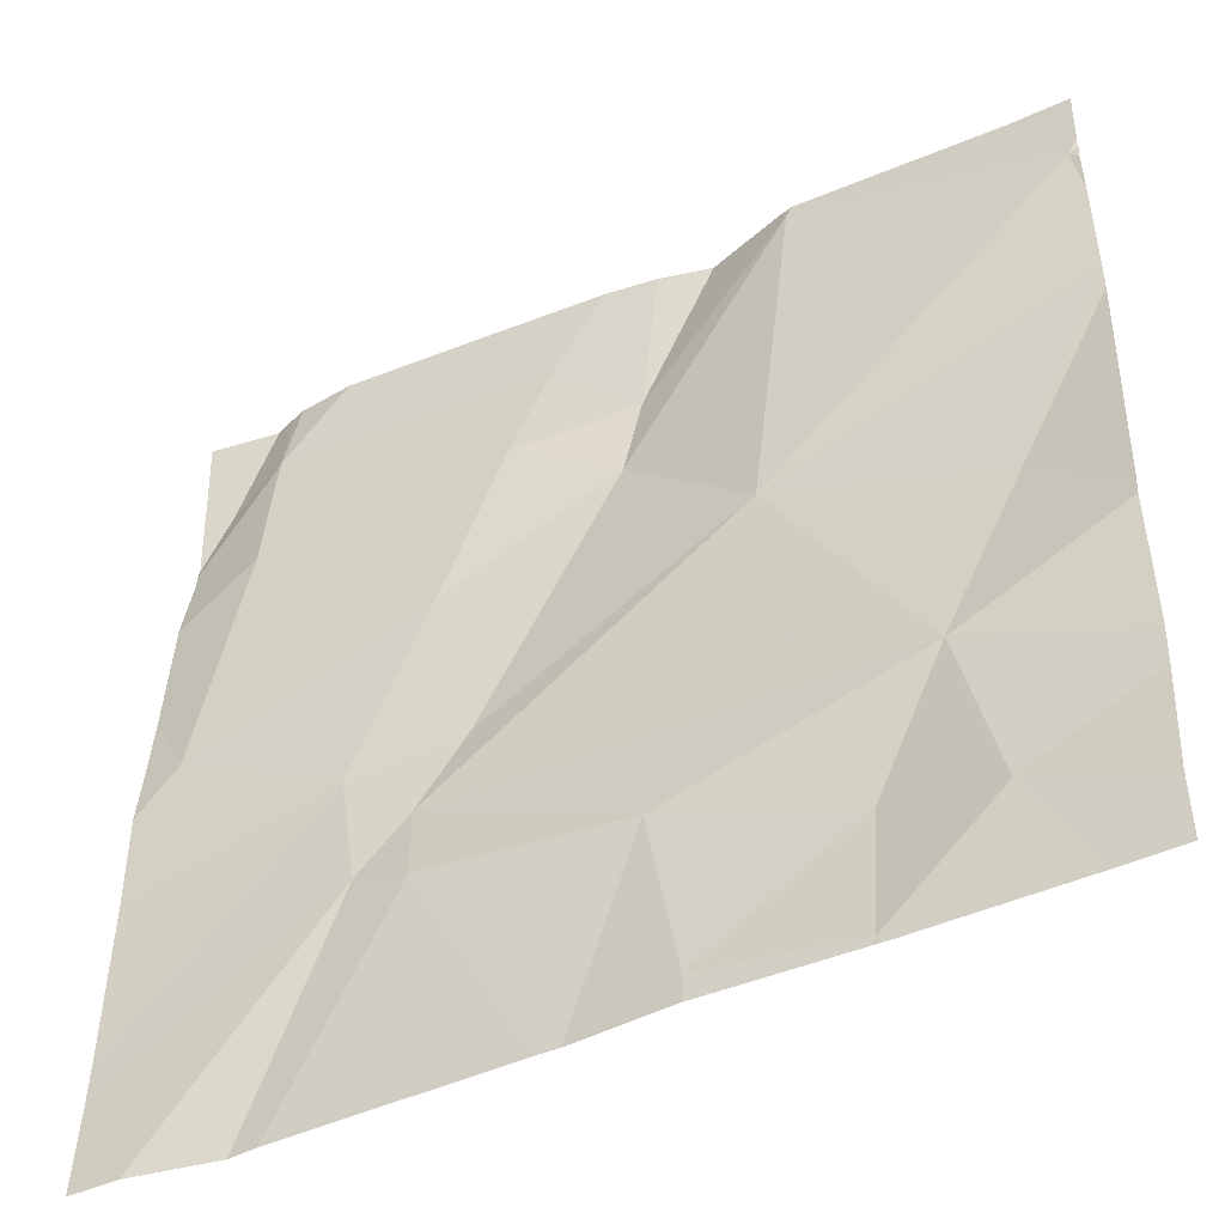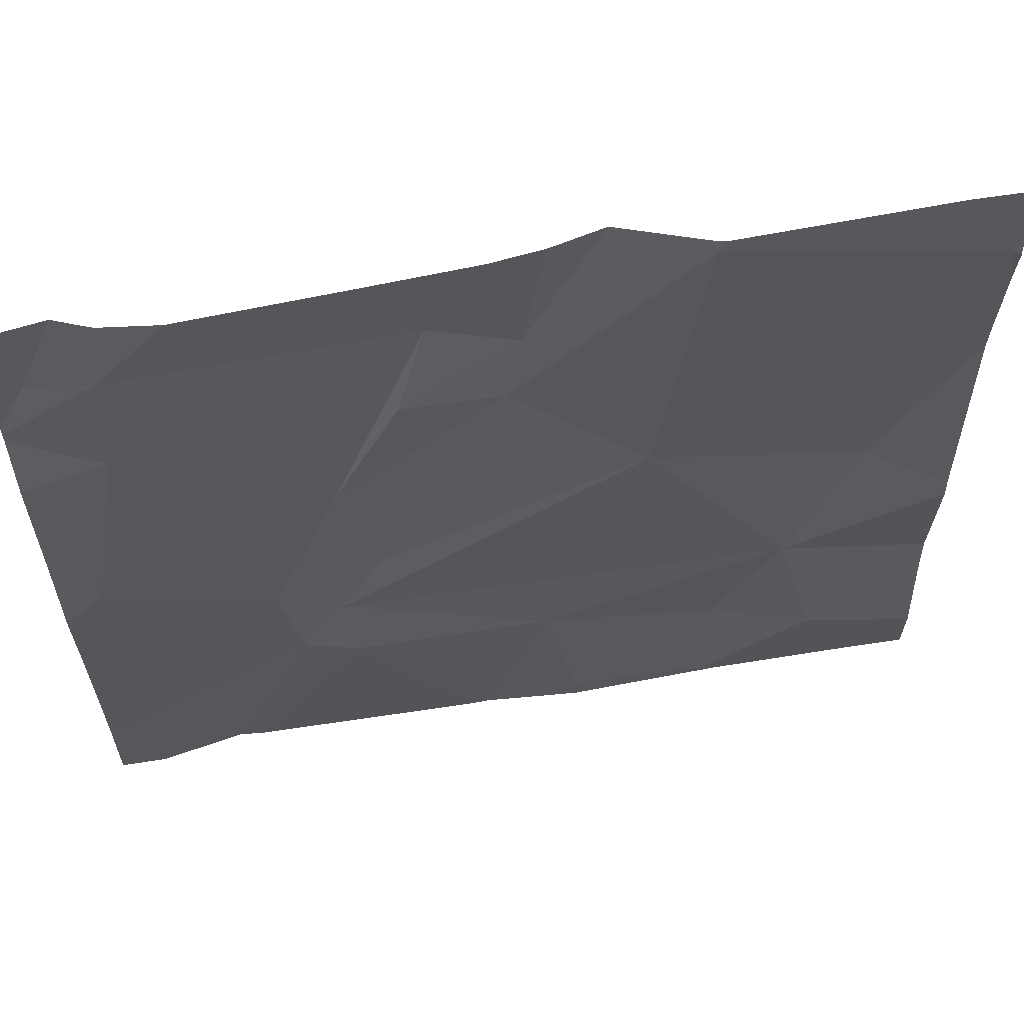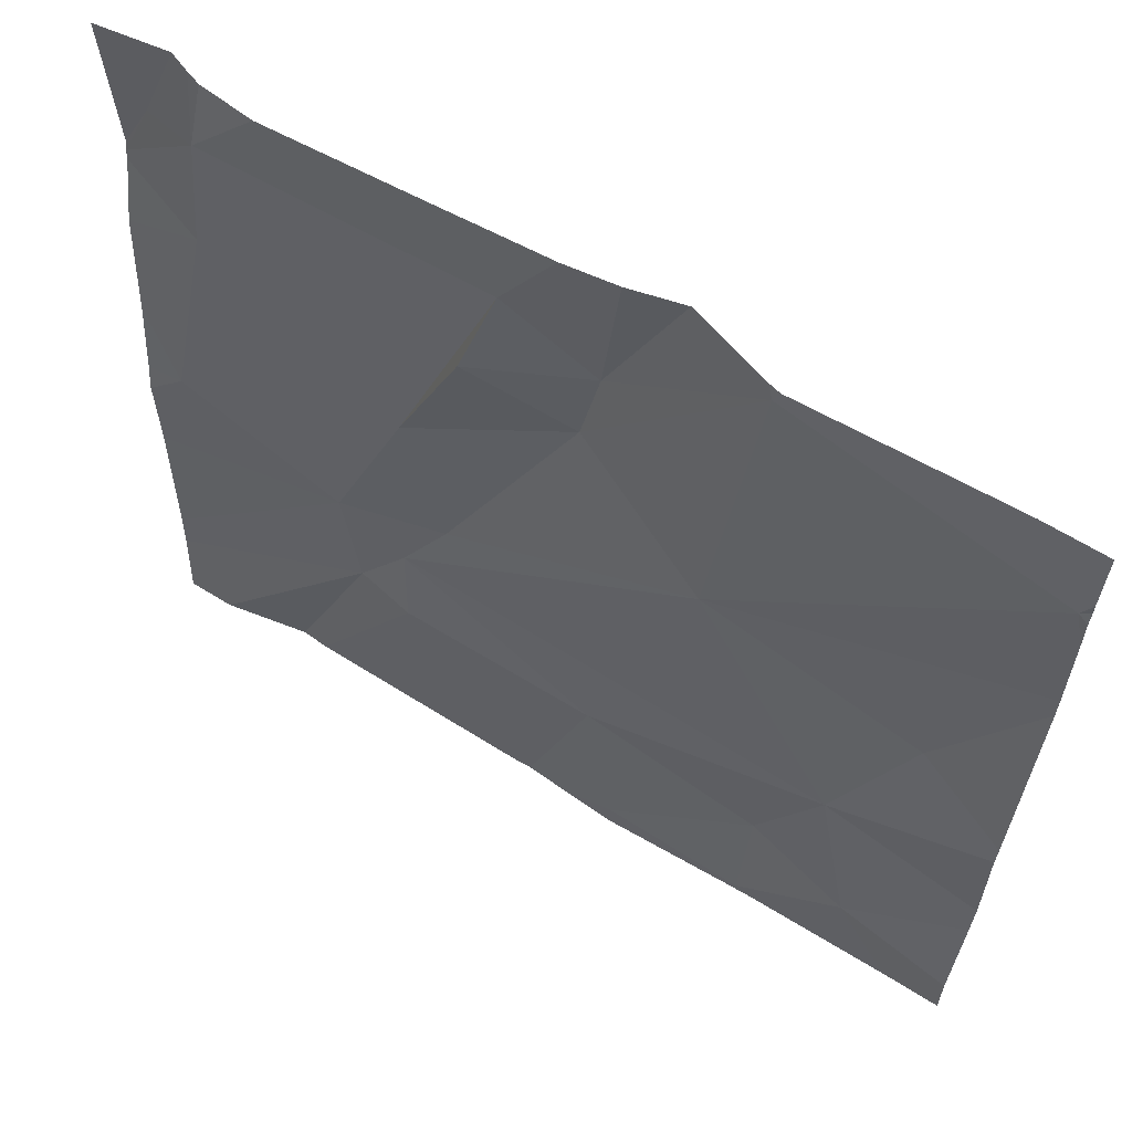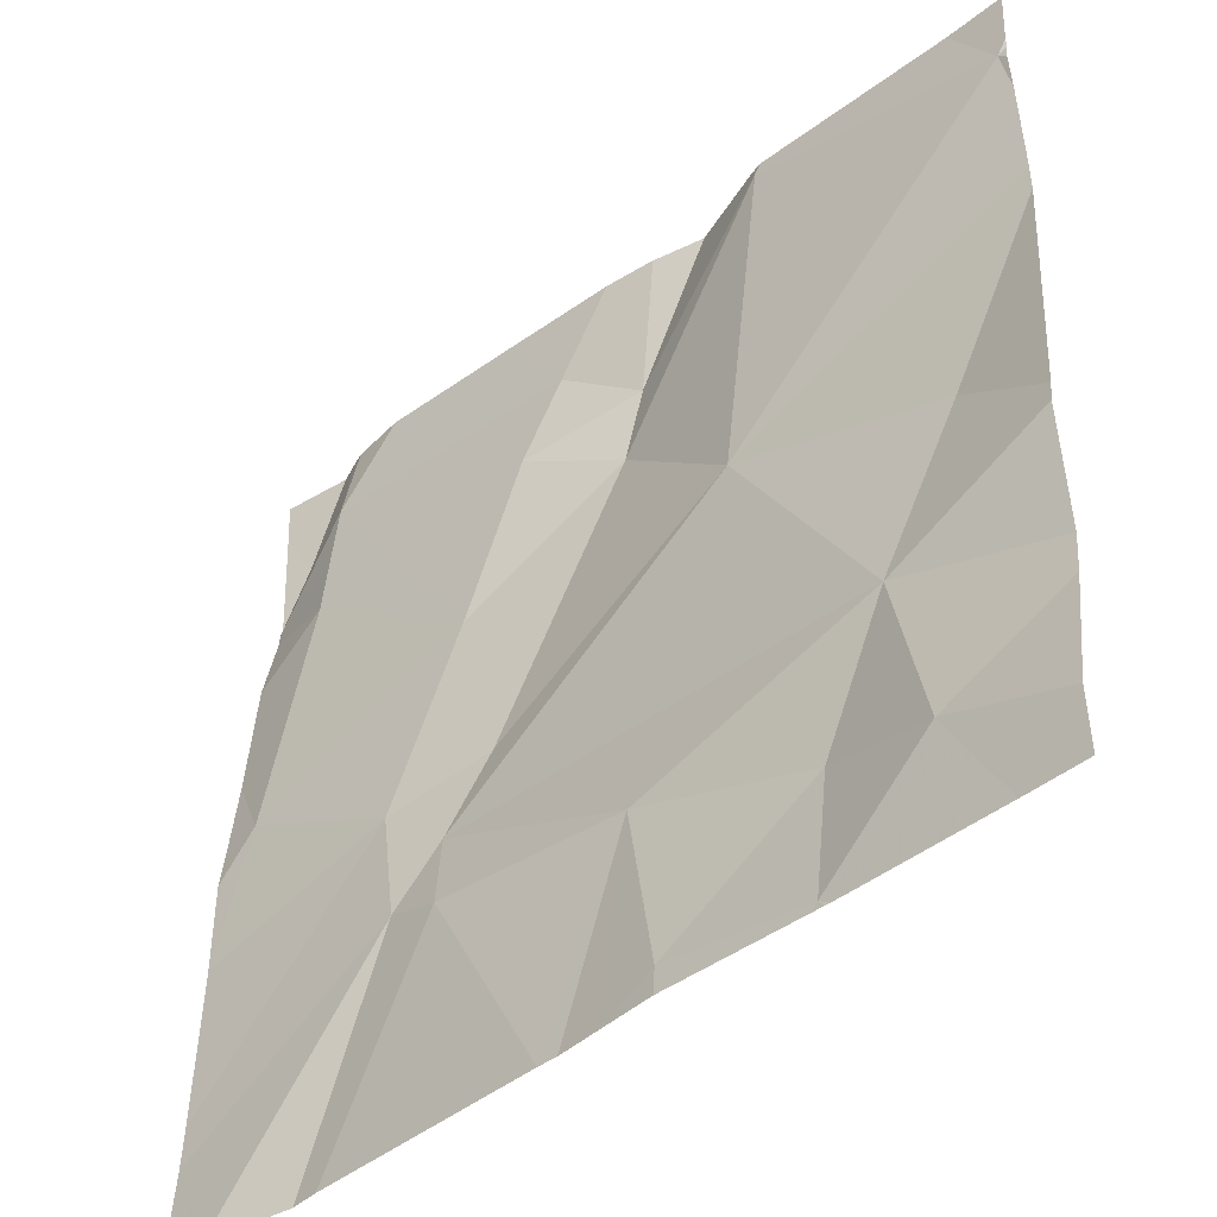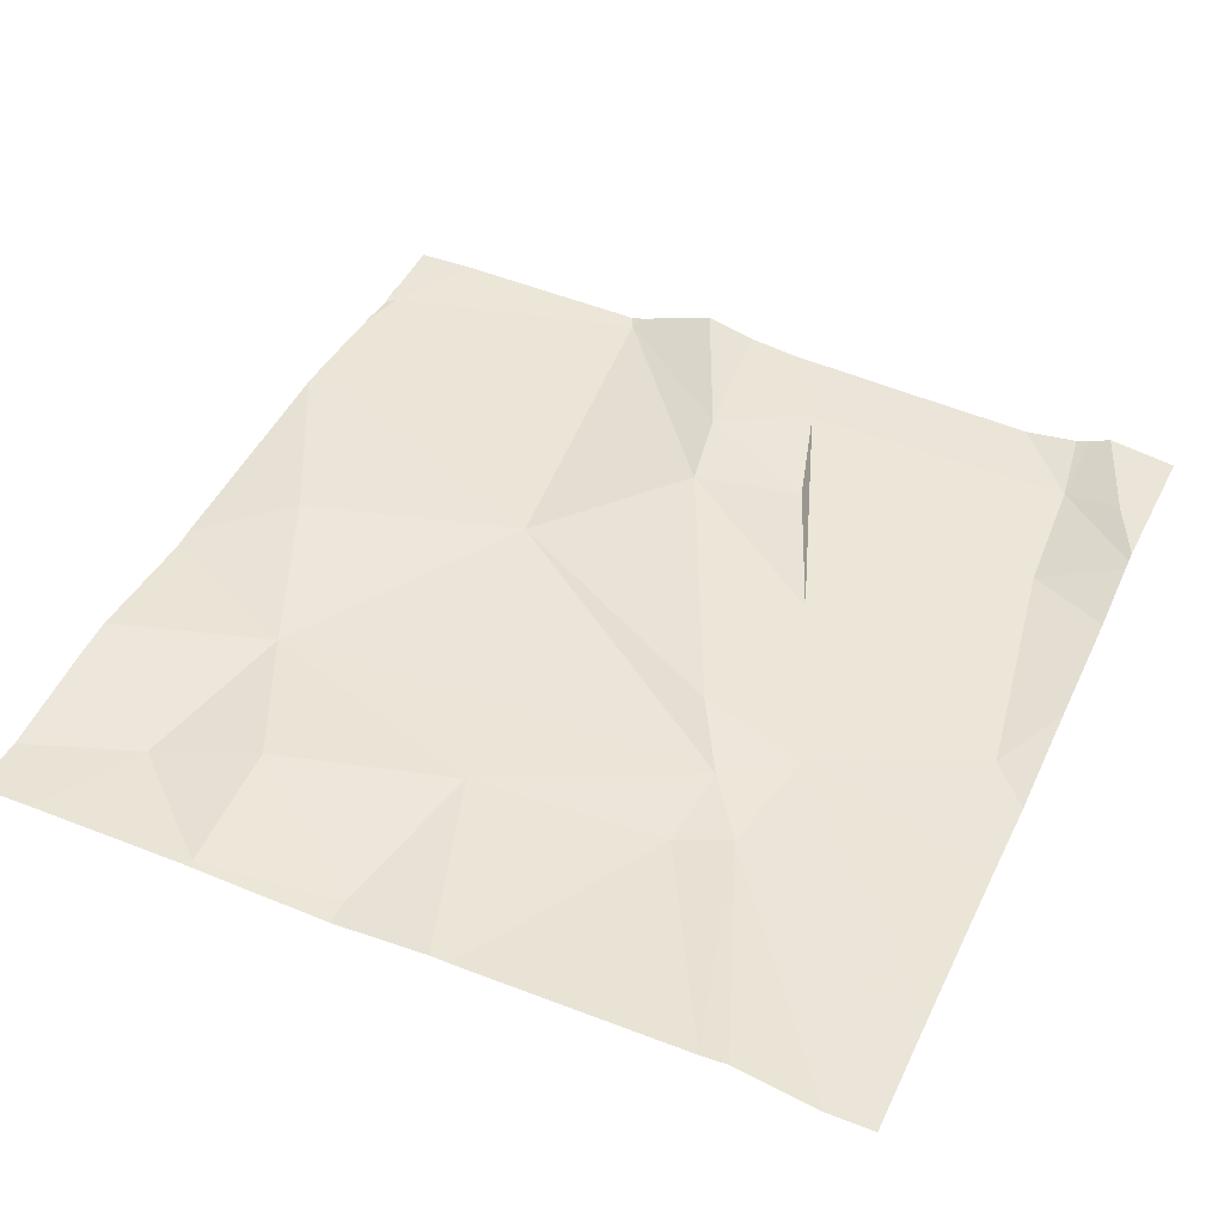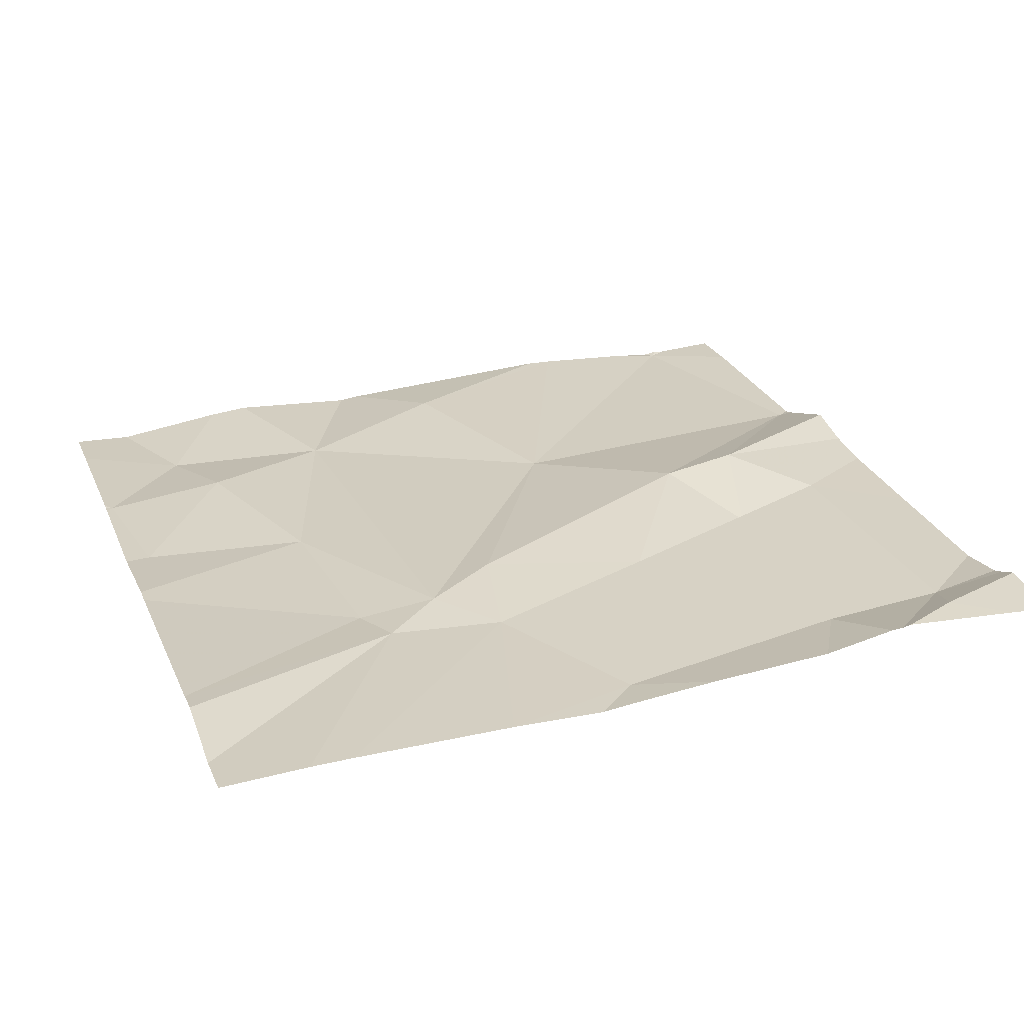
<metadata>
{"format":"obj","ext":"obj","renderer":"f3d","projection":"perspective","resolution":1024,"background":"white","views":[{"elev":-45.6,"azim":-151.8,"up":"+Y"},{"elev":64.8,"azim":171.4,"up":"+Y"},{"elev":62.7,"azim":-147.3,"up":"+Y"},{"elev":-44.5,"azim":-136.6,"up":"+Y"},{"elev":42.7,"azim":24.7,"up":"+Z"},{"elev":23.3,"azim":70.9,"up":"+Z"}]}
</metadata>
<code>
v -108.8 271 500.7
v -108.8 271.8 500.7
v -108.8 271.7 500.7
v -108.8 271.4 500.7
v -108.8 271.6 500.7
v -108.8 271.3 500.7
v -108.8 271.4 500.7
v -108.8 271.2 500.7
v -108.8 271 500.7
v -109.7 271.8 500.7
v -109.3 271.7 500.8
v -109.4 271.8 500.7
v -109.2 271.8 500.7
v -108.9 271.8 500.7
v -109.1 271.5 500.7
v -109.6 271.4 500.7
v -109.5 271.2 500.7
v -109.4 271.9 500.7
v -108.8 271.9 500.7
v -109.5 270.9 500.7
v -109.3 270.9 500.7
v -109.2 271.6 500.8
v -109.1 271.7 500.7
v -109.4 271.5 500.7
v -109.5 271.1 500.7
v -109.6 271 500.7
v -109.1 271.9 500.7
v -109.1 271.2 500.7
v -109.1 271.3 500.7
v -108.9 271.9 500.7
v -109.3 271.1 500.7
v -109.1 271.1 500.7
v -109.2 271.9 500.7
v -109 271.3 500.7
v -109 271.2 500.7
v -109.3 271.9 500.8
v -108.9 271.6 500.7
v -108.8 271.4 500.7
v -109.3 270.9 500.7
v -109.7 270.9 500.7
v -109.5 270.9 500.7
v -109.5 270.9 500.7
v -109.5 270.9 500.7
v -109.3 270.9 500.7
v -109.5 270.9 500.7
v -108.8 271.7 500.7
v -109.7 271.8 500.7
v -109.7 271.8 500.7
v -109.7 271.3 500.7
v -109.7 271.3 500.7
v -109.7 271.7 500.7
v -109.7 271.6 500.7
v -109.7 271.8 500.7
v -109.7 271.8 500.7
v -109.7 271 500.7
v -109.3 271.9 500.8
v -109.7 271.6 500.7
v -109.7 271.1 500.7
v -109.7 271.2 500.7
v -109.7 271.9 500.7
v -109.7 271.1 500.7
v -108.9 271.9 500.7
v -108.8 271.7 500.7
v -108.8 271.7 500.7
v -108.8 270.9 500.7
v -109.4 271.9 500.7
v -108.9 270.9 500.7
v -109.2 270.9 500.7
v -109.2 270.9 500.7
v -108.9 270.9 500.7
v -108.8 270.9 500.7
v -109.7 270.9 500.7
v -109.5 270.9 500.7
v -108.8 270.9 500.7
v -108.8 270.9 500.7
v -108.8 270.9 500.7
v -108.9 271.9 500.7
v -108.8 271.9 500.7
v -108.8 271.9 500.7
v -109.7 271.9 500.7
v -109.7 271.9 500.7
f 79 2 19
f 66 11 36
f 14 13 15
f 49 16 50
f 21 20 41
f 11 22 23
f 24 10 51
f 15 23 22
f 11 23 13
f 60 12 18
f 69 31 44
f 22 11 12
f 12 24 22
f 25 20 21
f 64 46 63
f 68 32 31
f 16 24 52
f 24 12 10
f 20 26 40
f 24 17 28
f 63 14 3
f 26 17 58
f 29 15 22
f 78 46 2
f 17 24 16
f 21 31 25
f 22 24 29
f 28 29 24
f 77 14 46
f 31 21 44
f 28 34 29
f 28 32 35
f 35 32 67
f 27 14 30
f 56 13 33
f 23 15 13
f 68 31 69
f 31 32 28
f 30 14 62
f 17 31 28
f 31 17 25
f 15 37 14
f 34 38 15
f 62 14 77
f 35 34 28
f 4 38 6
f 25 26 20
f 17 26 25
f 6 38 8
f 34 15 29
f 67 32 68
f 1 35 9
f 45 20 43
f 78 2 79
f 77 46 78
f 5 38 7
f 14 37 3
f 18 12 66
f 46 14 63
f 38 34 8
f 65 9 74
f 15 38 37
f 42 20 45
f 47 10 48
f 43 20 73
f 7 38 4
f 48 10 53
f 49 17 16
f 50 16 57
f 2 46 64
f 51 10 47
f 52 24 51
f 44 21 39
f 53 10 54
f 5 37 38
f 60 10 12
f 54 10 60
f 40 26 55
f 55 26 61
f 40 55 72
f 3 37 5
f 57 16 52
f 9 35 71
f 58 17 59
f 1 34 35
f 59 17 49
f 27 13 14
f 39 21 41
f 61 26 58
f 41 20 42
f 8 34 1
f 33 13 27
f 56 11 13
f 70 35 67
f 71 35 70
f 36 11 56
f 73 20 40
f 74 9 71
f 66 12 11
f 75 65 74
f 76 65 75
f 80 54 60
f 81 54 80

</code>
